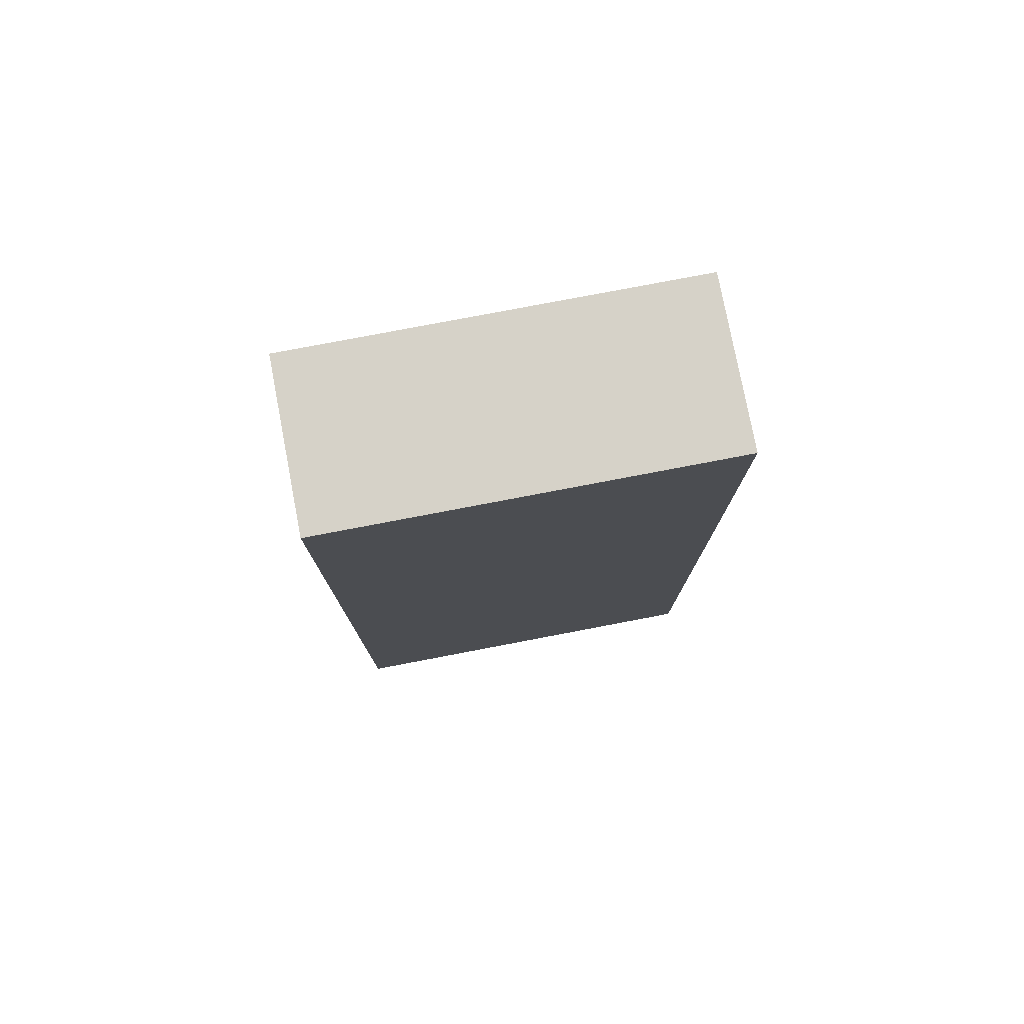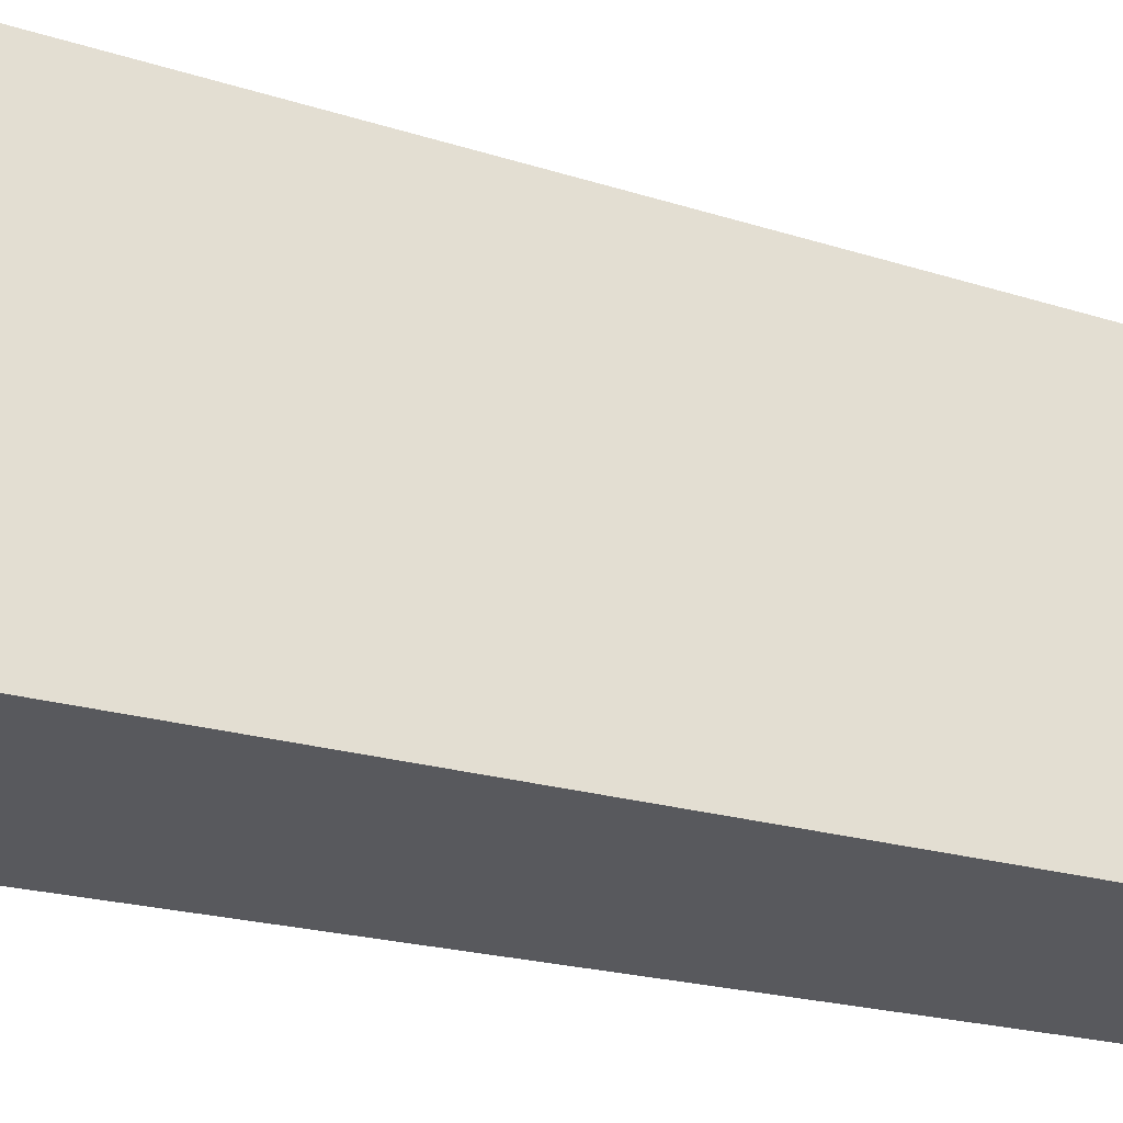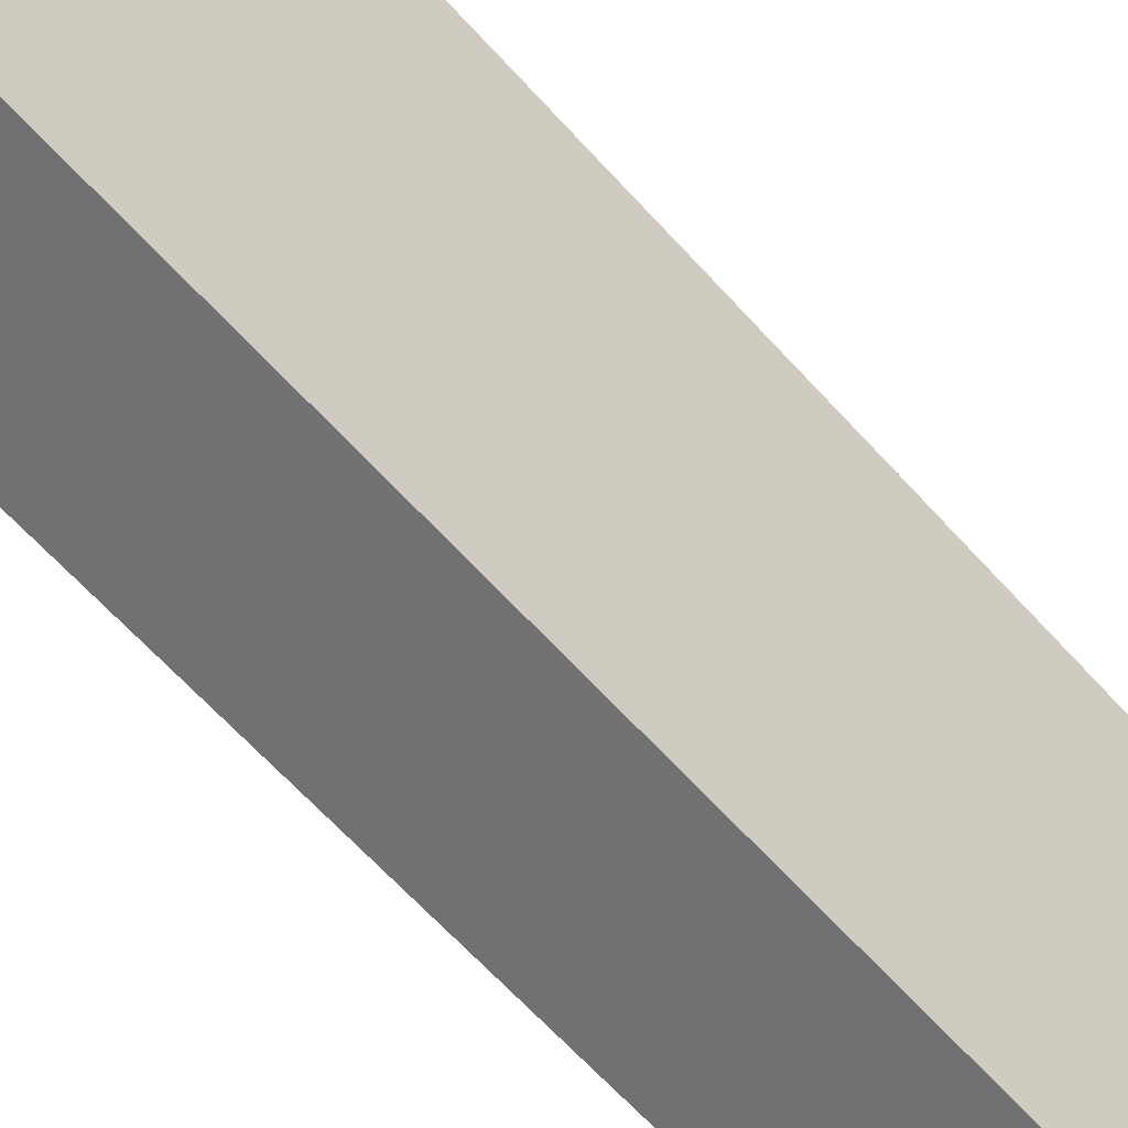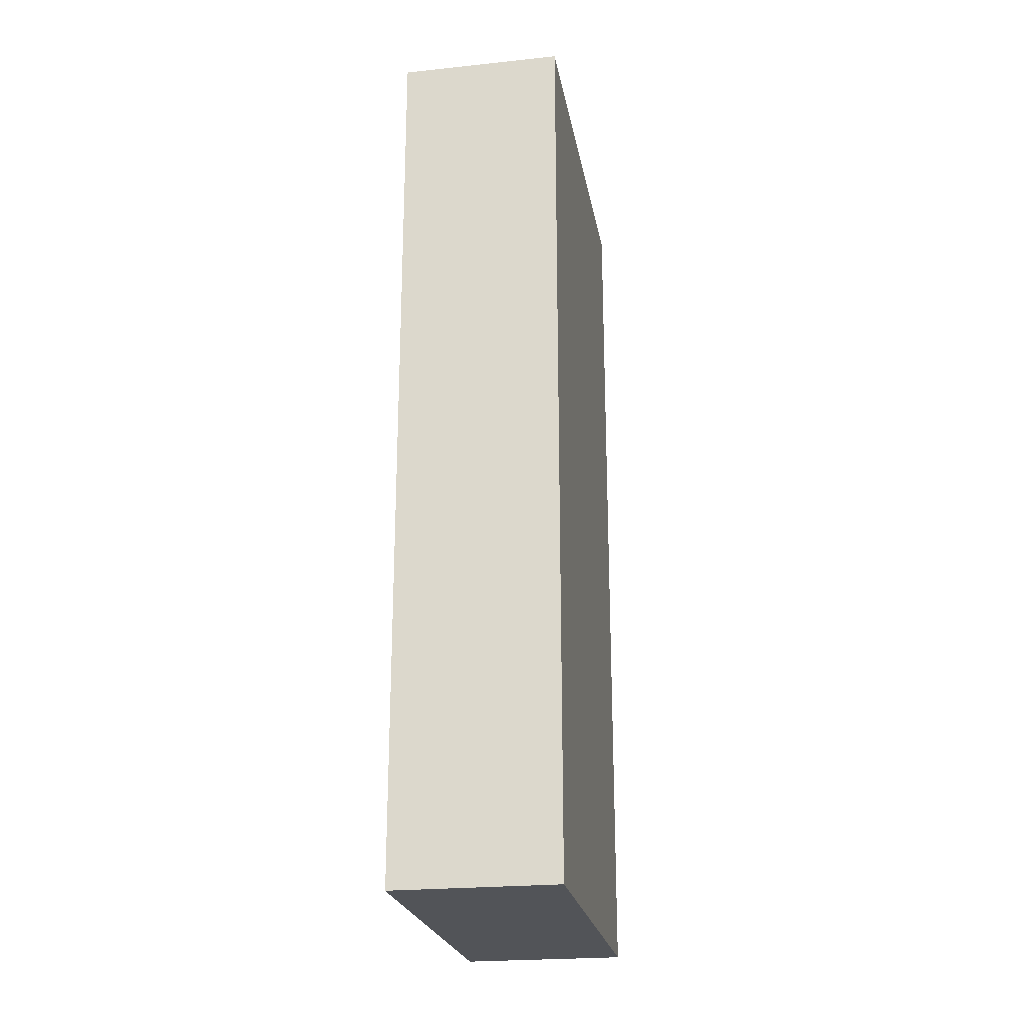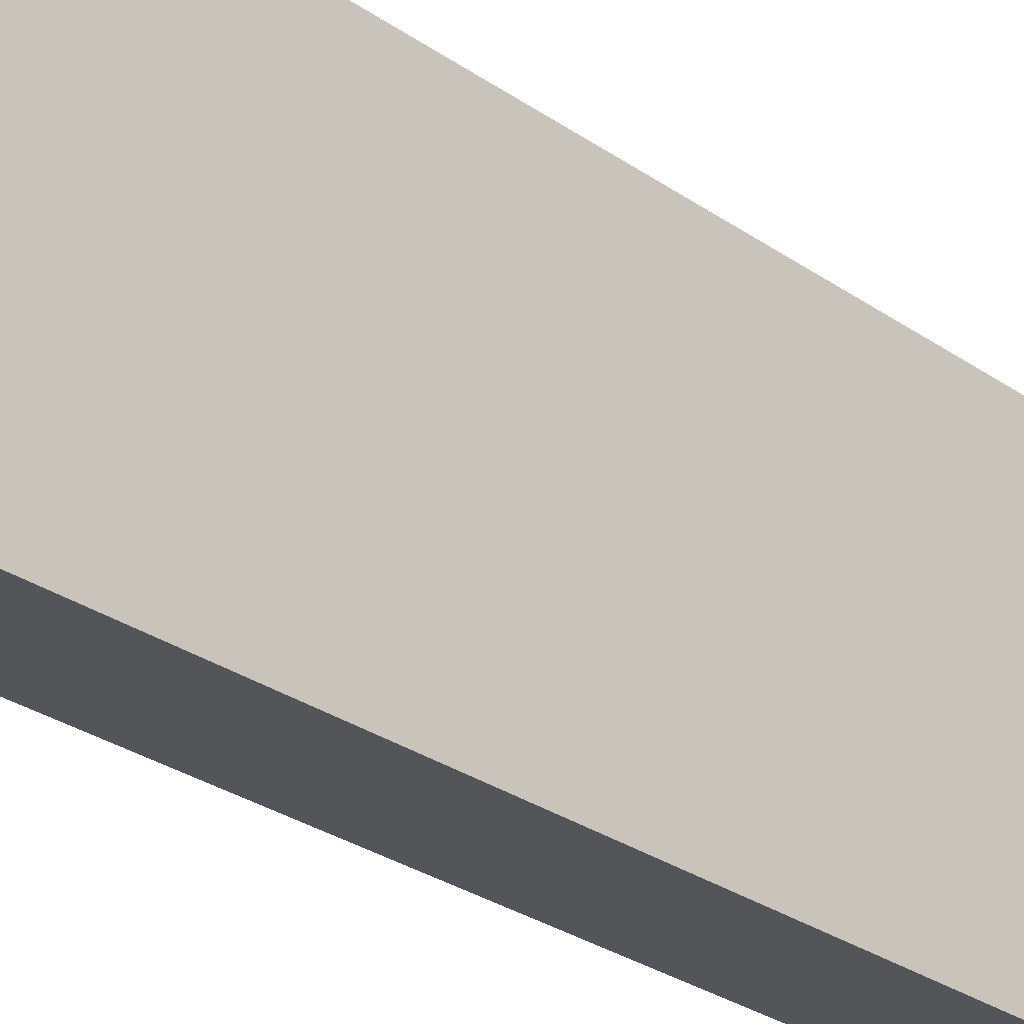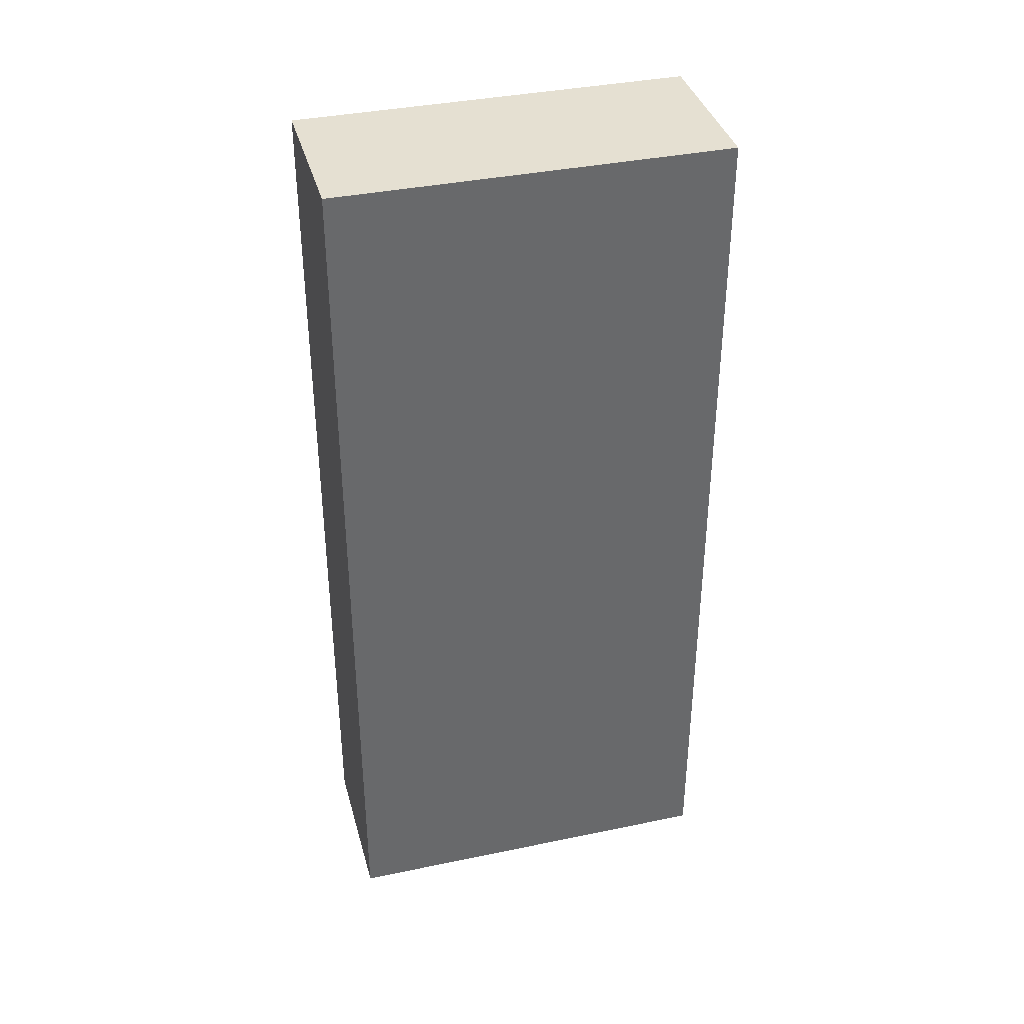
<metadata>
{"format":"obj","ext":"obj","renderer":"f3d","projection":"perspective","resolution":1024,"background":"white","views":[{"elev":78.1,"azim":94.6,"up":"+Y"},{"elev":-18.9,"azim":-122.4,"up":"+Z"},{"elev":-67.8,"azim":42.8,"up":"+Z"},{"elev":-23.2,"azim":-154.5,"up":"+Y"},{"elev":-35.2,"azim":49.1,"up":"+Z"},{"elev":37.6,"azim":90.5,"up":"+Y"}]}
</metadata>
<code>
v  2.245 -4.987e-16 8.144
v  3.404 5.747e-17 -0.9386
v  5.65 -4.412e-16 7.206
v  0 0 0
v  3.405 19.39 -0.9392
v  2.246 19.39 8.144
v  5.65 19.39 7.205
v  0.0004138 19.39 -0.0006132
g defaultobject
f 1 2 3
f 2 1 4
f 5 6 7
f 6 5 8
f 3 6 1
f 6 3 7
f 4 6 8
f 6 4 1
f 2 8 5
f 8 2 4
f 2 7 3
f 7 2 5

</code>
